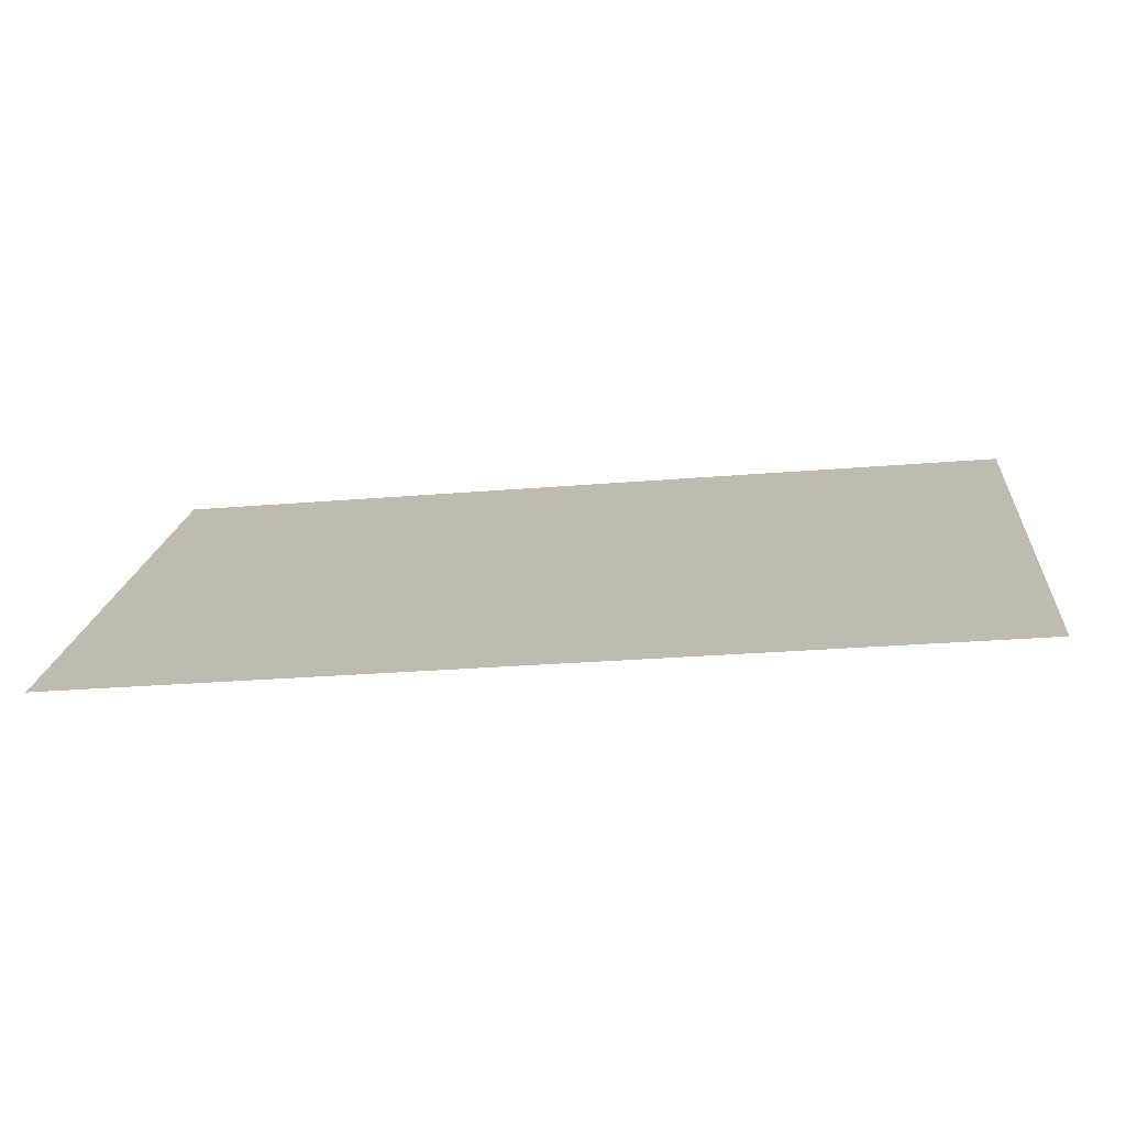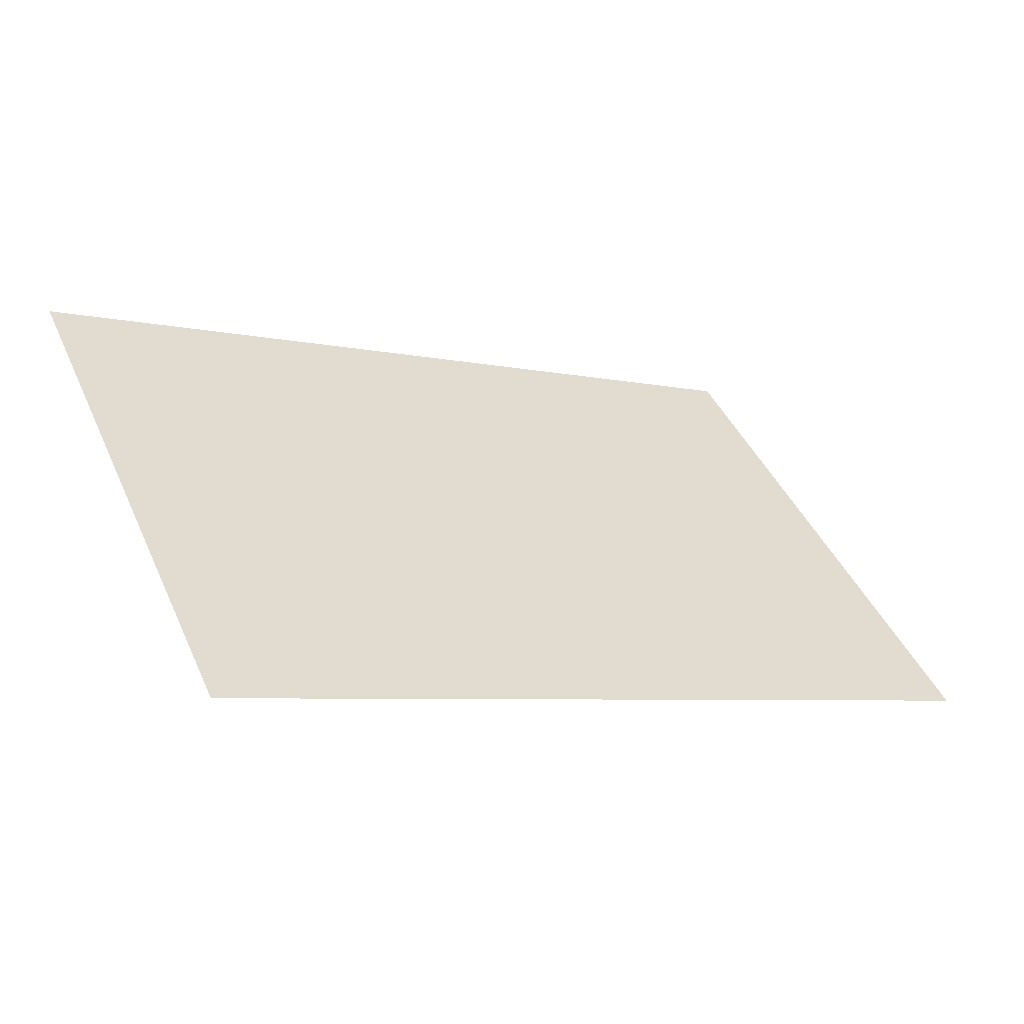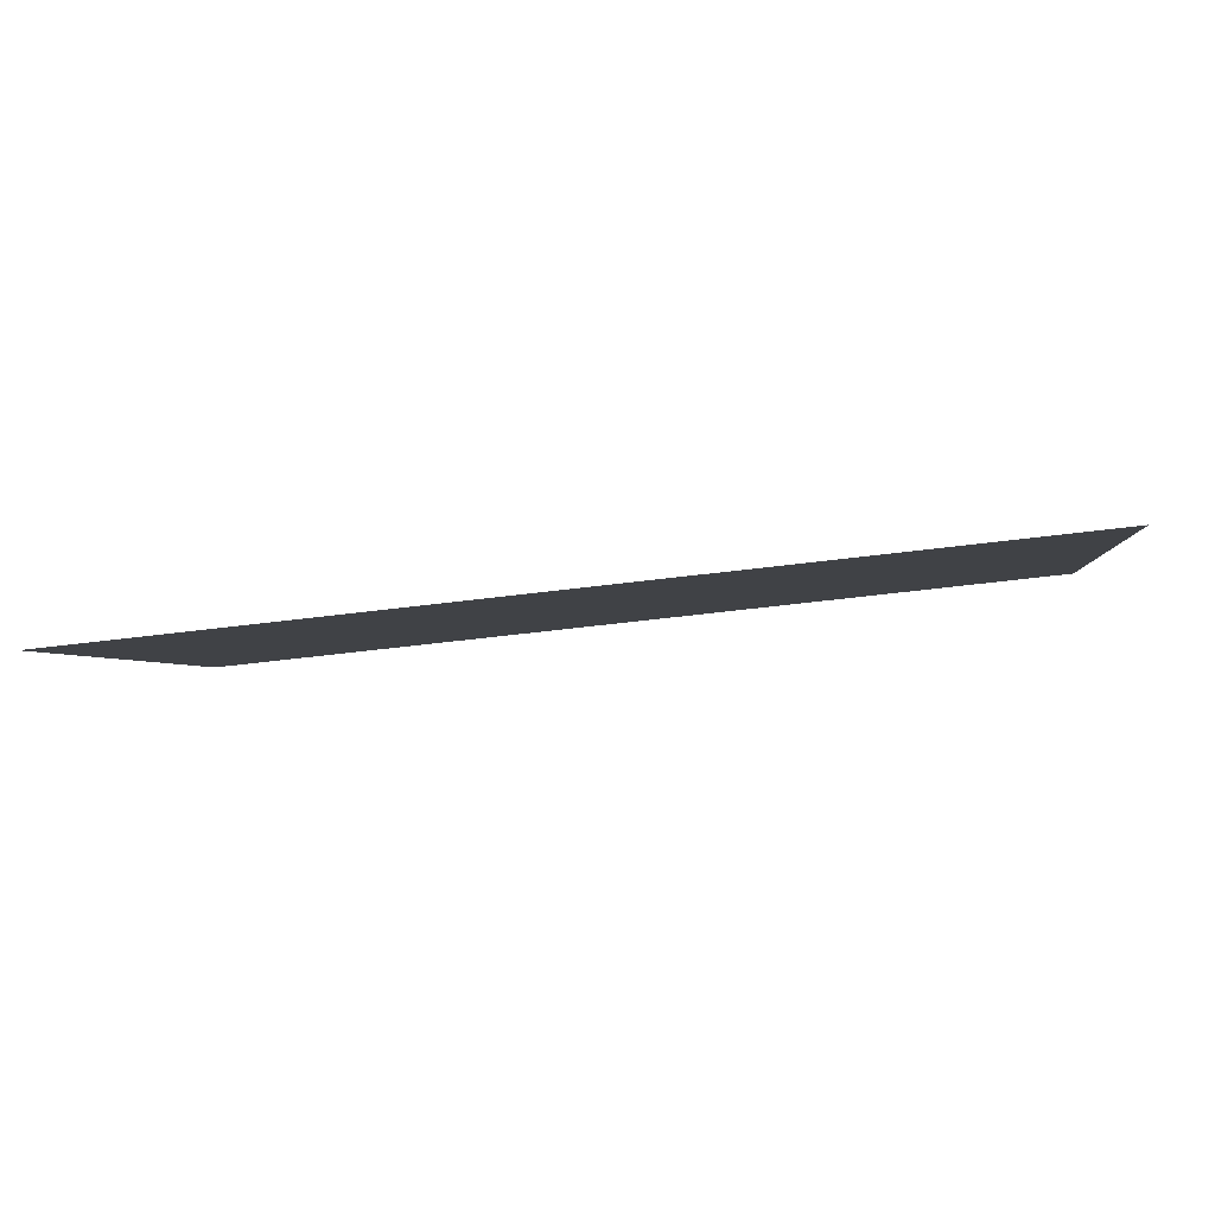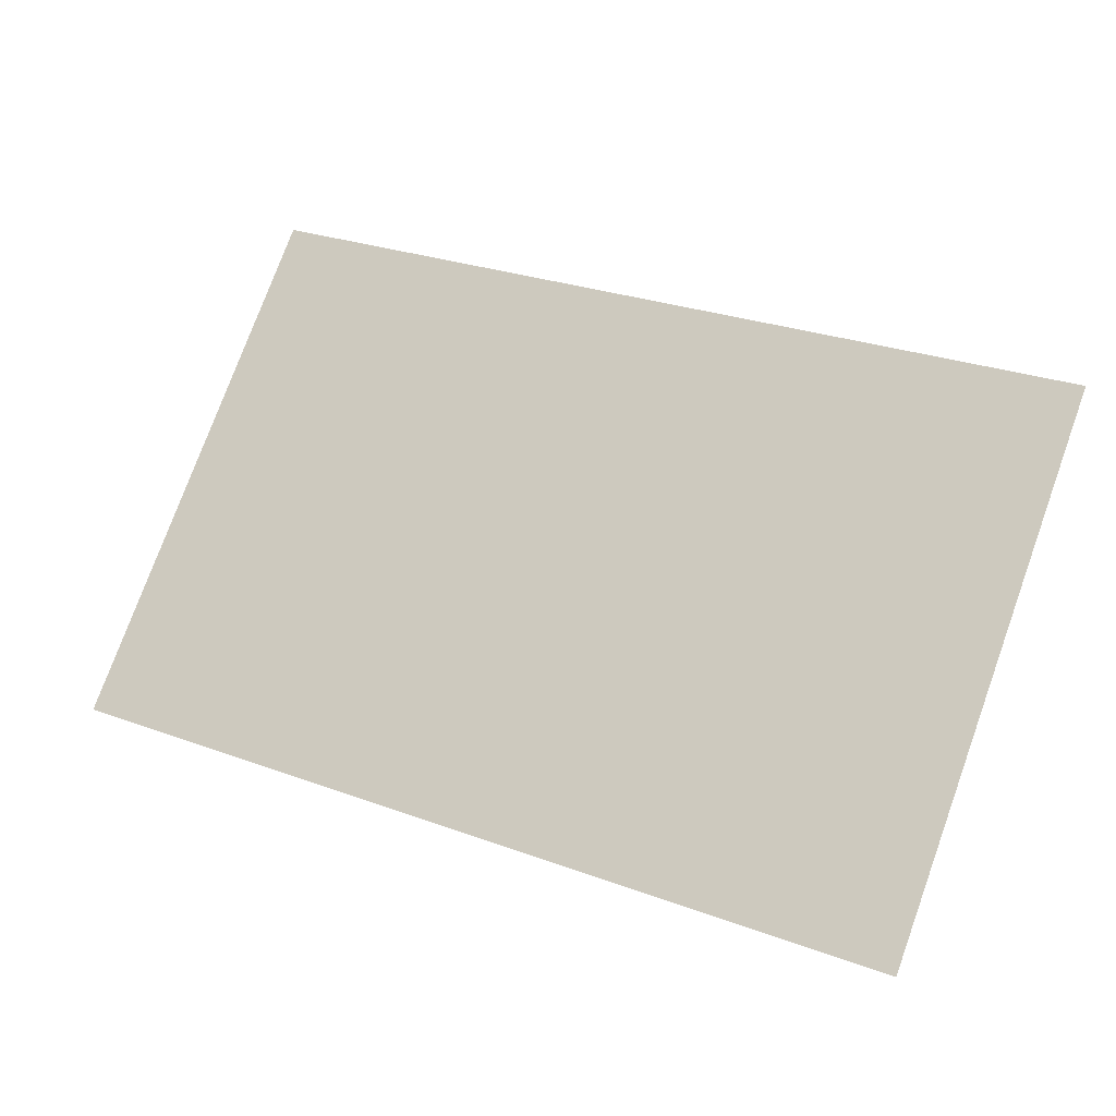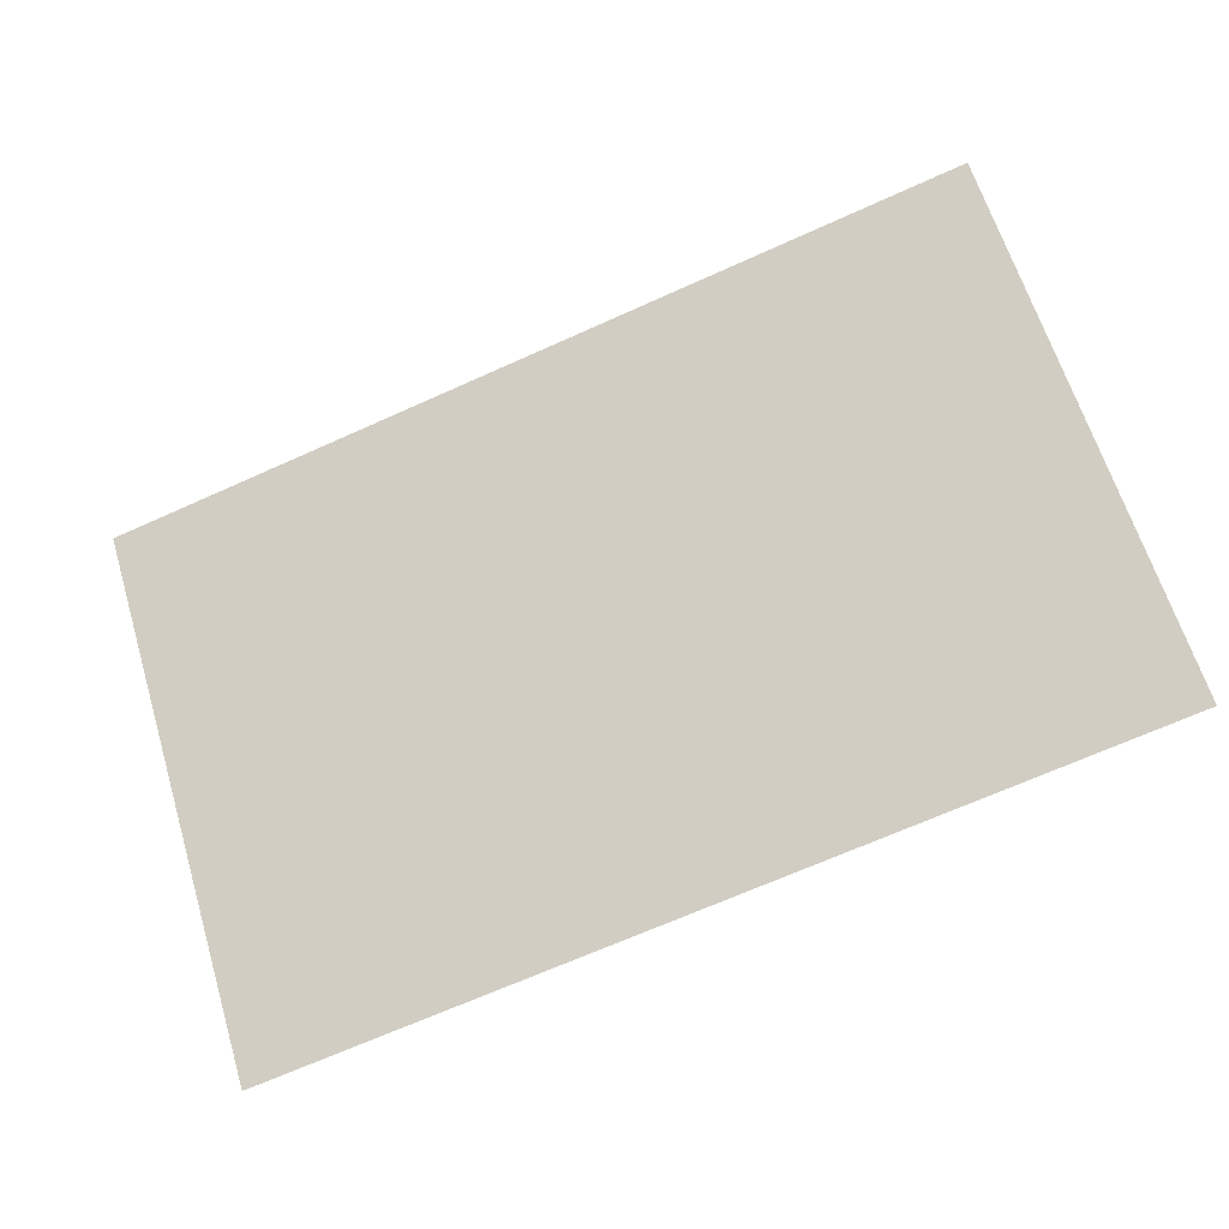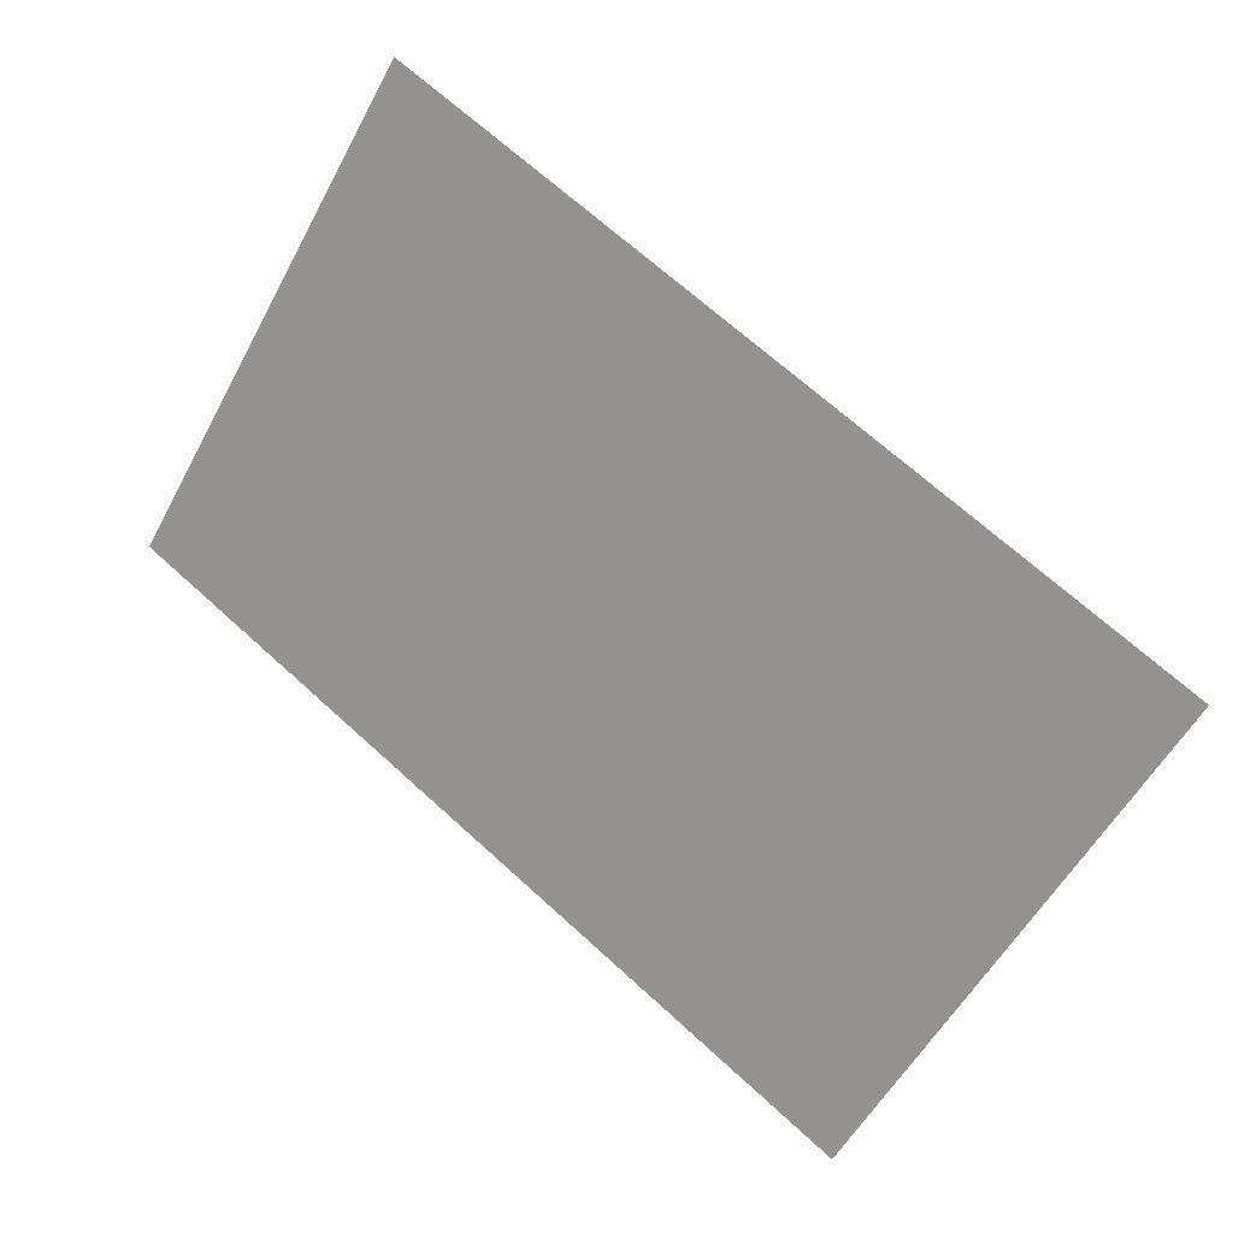
<metadata>
{"format":"obj","ext":"obj","renderer":"f3d","projection":"perspective","resolution":1024,"background":"white","views":[{"elev":-27.5,"azim":7.3,"up":"+Y"},{"elev":-5.9,"azim":145.7,"up":"+Z"},{"elev":-48.2,"azim":8.4,"up":"+Y"},{"elev":28.3,"azim":-151.1,"up":"+Z"},{"elev":-68.7,"azim":-155.8,"up":"+Y"},{"elev":69.4,"azim":42.2,"up":"+Y"}]}
</metadata>
<code>
v 0.5957 0.4586 -0.6565
v -0.5868 0.4586 -0.6565
v -0.5868 -0.07583 -0.122
v -0.01858 0.2446 -0.4424
v 0.5957 -0.07583 -0.122
v -0.01986 0.1591 -0.3569
v -0.03316 0.2368 -0.4347
v -0.001667 0.2494 -0.4472
v 0.0855 0.201 -0.3989
v -0.0342 0.167 -0.3649
v -0.04441 0.2267 -0.4246
v 0.01569 0.2016 -0.3994
v 0.01643 0.2509 -0.4488
v 0.08332 0.2138 -0.4117
v 0.08293 0.1883 -0.3861
v -0.003099 0.154 -0.3519
v -0.04515 0.1773 -0.3752
v -0.05156 0.2148 -0.4127
v 0.03447 0.2491 -0.447
v 0.07652 0.2258 -0.4236
v 0.07578 0.1764 -0.3743
v 0.01494 0.1522 -0.3501
v -0.05194 0.1893 -0.3871
v -0.05413 0.2021 -0.3999
v 0.05124 0.2441 -0.4419
v 0.06558 0.2361 -0.434
v 0.06453 0.1663 -0.3641
v 0.03304 0.1537 -0.3516
v 0.04995 0.1585 -0.3564
f 1 4 2
f 2 6 3
f 7 2 4
f 8 4 1
f 5 9 1
f 5 3 6
f 10 6 2
f 11 2 7
f 4 12 7
f 4 8 12
f 13 8 1
f 9 14 1
f 9 5 15
f 16 5 6
f 6 10 12
f 17 10 2
f 18 2 11
f 11 7 12
f 13 12 8
f 19 13 1
f 14 20 1
f 14 9 20
f 15 5 21
f 15 21 9
f 22 5 16
f 6 12 16
f 17 12 10
f 23 17 2
f 24 2 18
f 18 11 24
f 12 24 11
f 12 13 25
f 19 25 13
f 25 19 1
f 20 26 1
f 12 20 9
f 21 5 27
f 12 9 21
f 28 5 22
f 22 16 12
f 17 23 12
f 24 23 2
f 24 12 23
f 12 25 20
f 26 25 1
f 26 20 25
f 27 5 29
f 27 29 21
f 12 21 29
f 29 5 28
f 22 12 28
f 29 28 12
f 2 4 1
f 3 6 2
f 4 2 7
f 1 4 8
f 1 9 5
f 6 3 5
f 2 6 10
f 7 2 11
f 1 8 13
f 1 14 9
f 15 5 9
f 6 5 16
f 2 10 17
f 11 2 18
f 1 13 19
f 1 20 14
f 21 5 15
f 16 5 22
f 2 17 23
f 18 2 24
f 1 19 25
f 1 26 20
f 27 5 21
f 22 5 28
f 2 23 24
f 1 25 26
f 29 5 27
f 28 5 29
f 7 12 4
f 12 7 11
f 12 8 4
f 8 12 13
f 12 10 6
f 10 12 17
f 20 9 14
f 9 20 12
f 9 21 15
f 21 9 12
f 16 12 6
f 12 16 22
f 24 11 18
f 11 24 12
f 25 13 12
f 13 25 19
f 12 23 17
f 23 12 24
f 20 25 12
f 25 20 26
f 21 29 27
f 29 21 12
f 28 12 22
f 12 28 29

</code>
